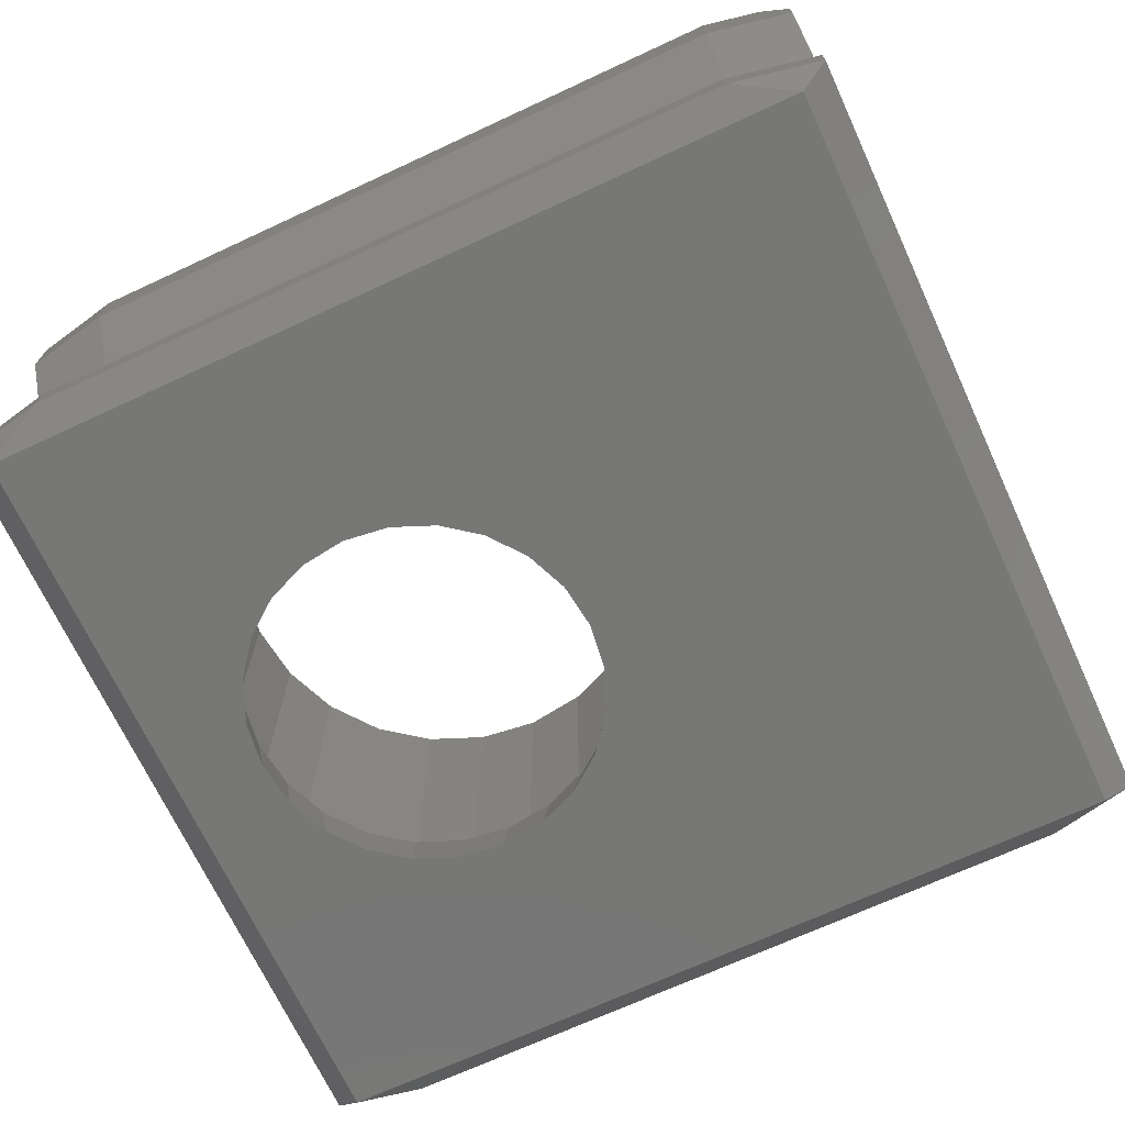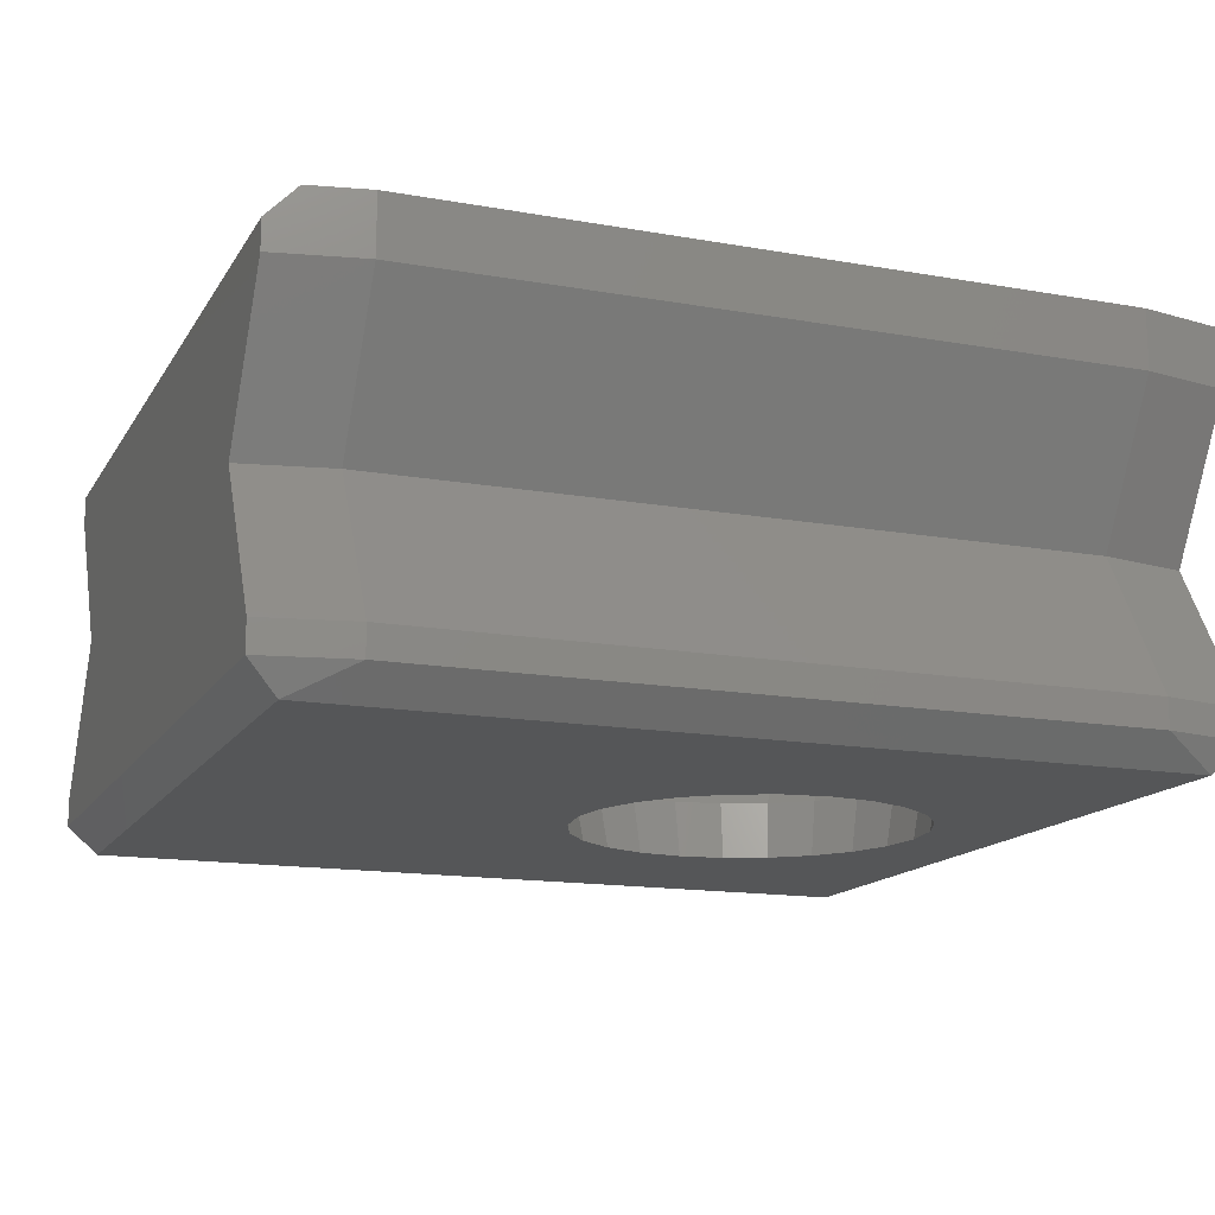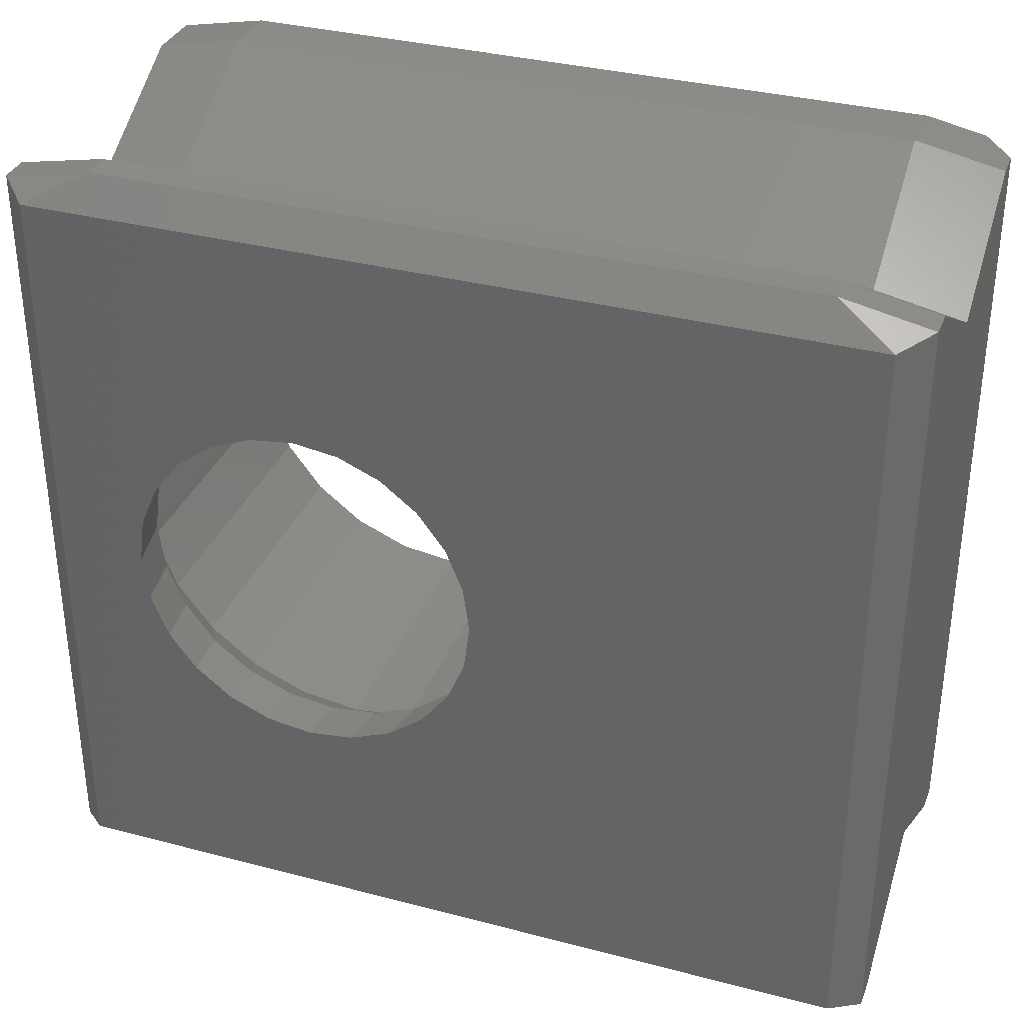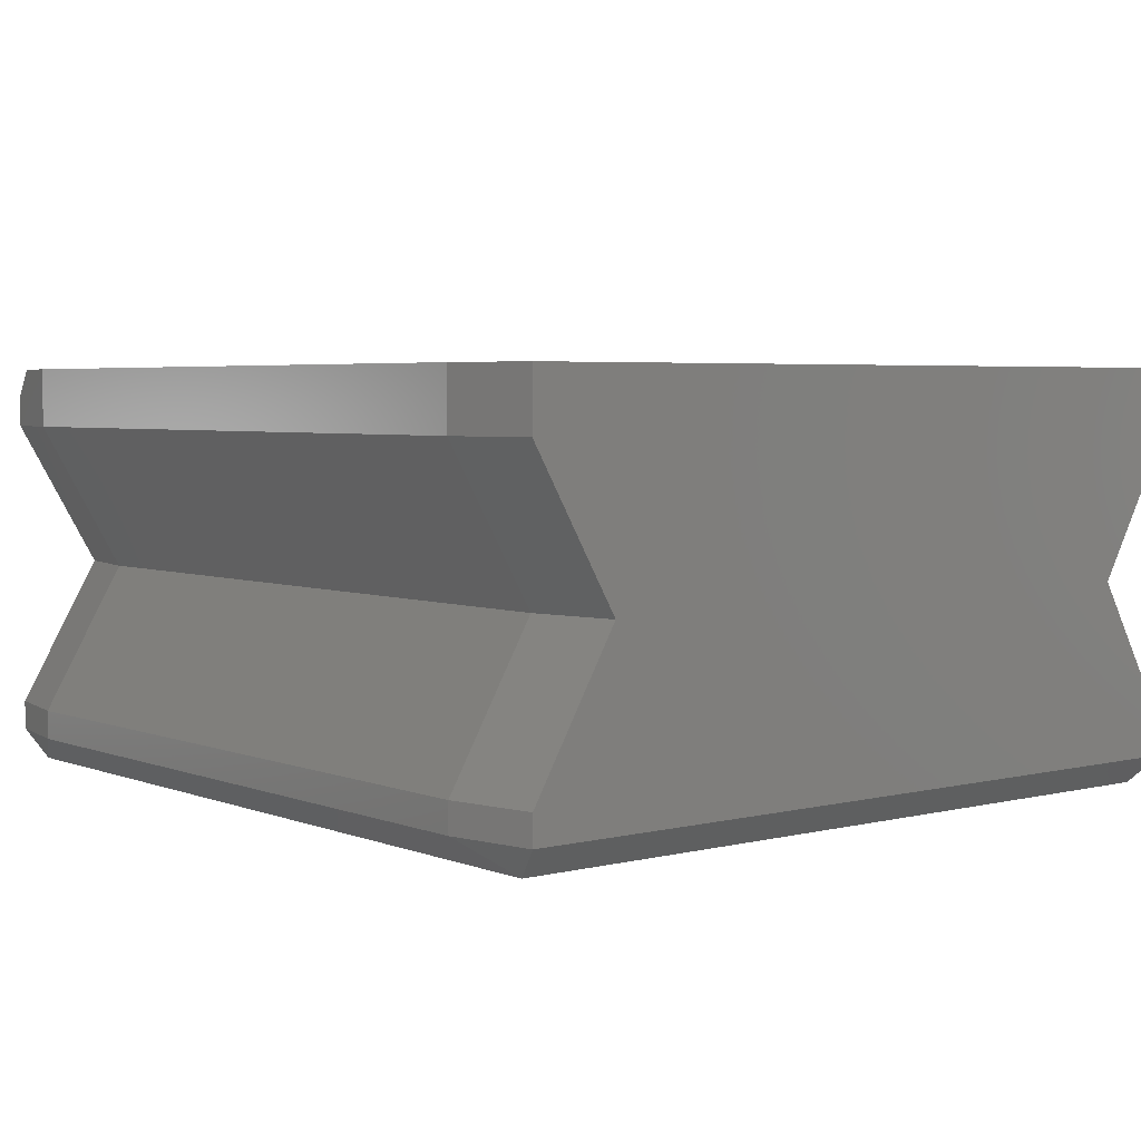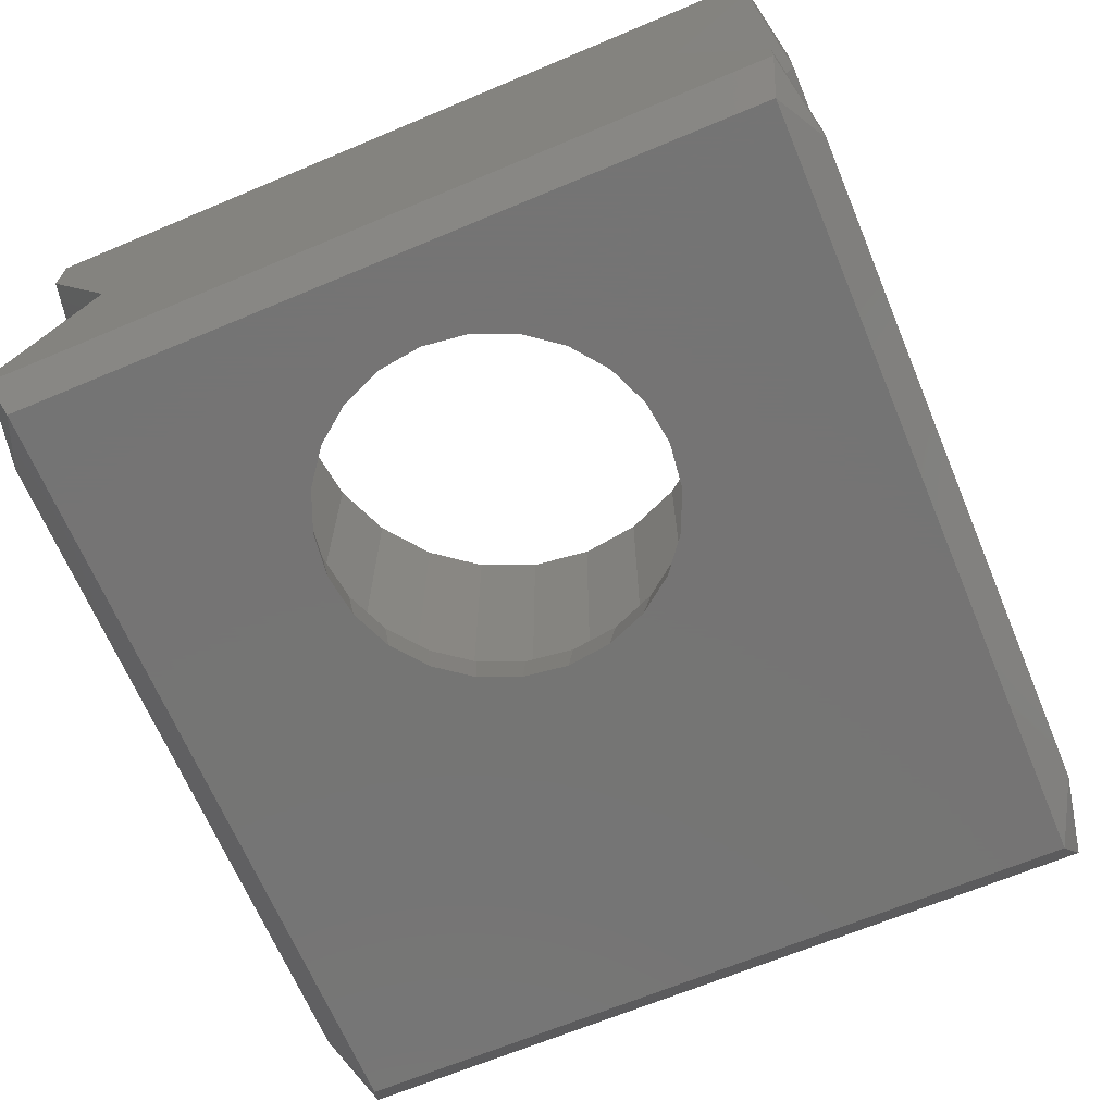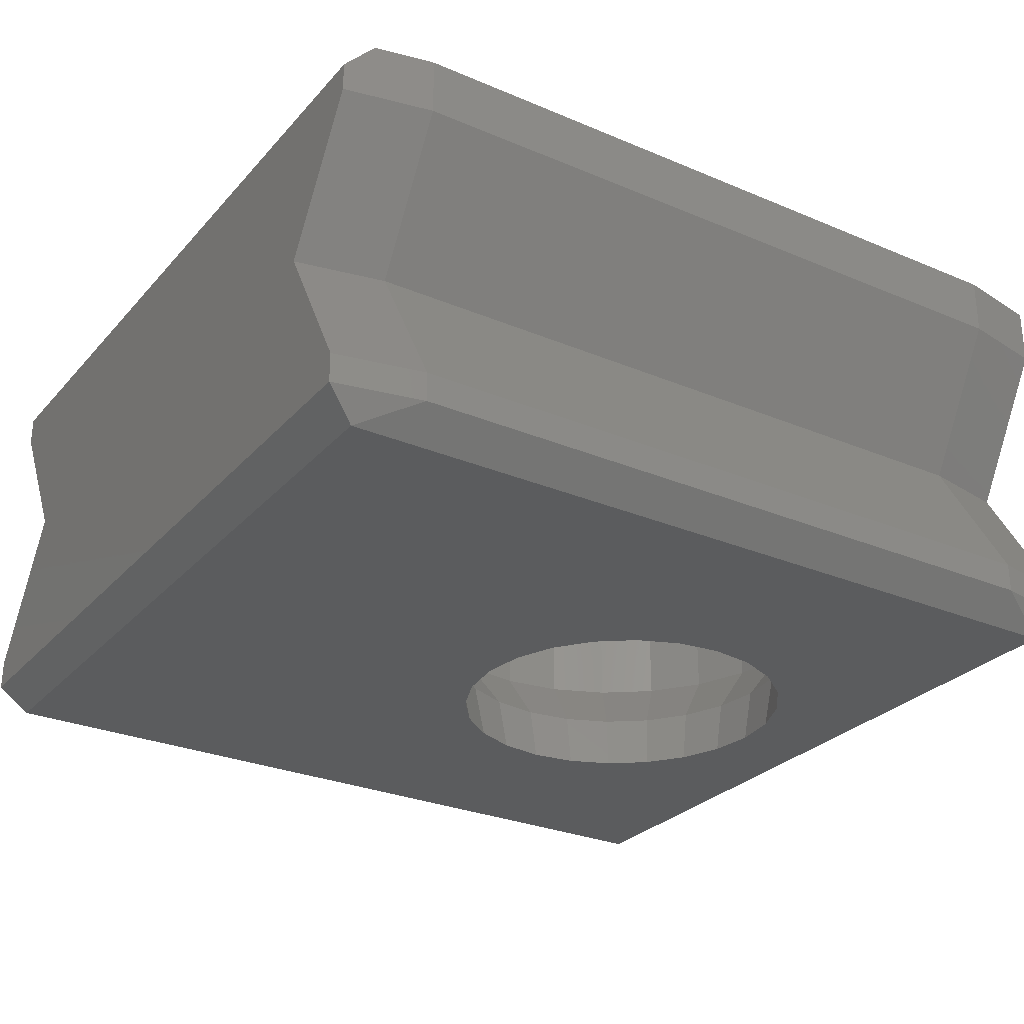
<metadata>
{"format":"stl","ext":"stl","renderer":"f3d","projection":"perspective","resolution":1024,"background":"white","views":[{"elev":-69.6,"azim":-155.1,"up":"+Z"},{"elev":-14.9,"azim":-21.0,"up":"+Z"},{"elev":34.1,"azim":-160.4,"up":"+Y"},{"elev":4.2,"azim":51.1,"up":"+Z"},{"elev":-66.9,"azim":112.8,"up":"+Z"},{"elev":-28.2,"azim":-32.6,"up":"+Z"}]}
</metadata>
<code>
# stl→obj: 150 verts, 300 faces
v 62.37 44.44 2
v 62.24 43.4 7
v 62.24 43.4 2
v 62.37 44.44 7
v 63.41 46.23 2
v 62.77 45.4 7
v 62.77 45.4 2
v 63.41 46.23 7
v 67.27 47.26 2
v 68.24 46.86 7
v 67.27 47.26 7
v 68.24 46.86 2
v 64.24 46.86 2
v 65.2 47.26 7
v 64.24 46.86 7
v 65.2 47.26 2
v 66.24 47.4 7
v 66.24 47.4 2
v 69.06 46.23 7
v 69.06 46.23 2
v 70.1 44.44 7
v 70.24 43.4 2
v 70.24 43.4 7
v 70.1 44.44 2
v 69.7 45.4 7
v 69.7 45.4 2
v 59.24 44.9 5.5
v 61.24 44.9 7
v 59.24 44.9 7
v 61.24 44.9 5.5
v 71.24 50.1 0.5
v 71.24 36.7 1
v 71.24 36.7 0.5
v 71.24 38.14 3.5
v 71.24 48.66 3.5
v 71.24 50.1 1
v 71.24 36.7 7
v 71.24 36.7 6
v 71.24 50.1 7
v 71.24 50.1 6
v 70.74 49.9 -6.344e-12
v 69.74 50.4 0.5
v 57.74 50.4 1
v 69.74 50.4 1
v 57.74 50.4 0.5
v 69.74 50.4 6
v 57.74 50.4 7
v 69.74 50.4 7
v 57.74 50.4 6
v 59.24 41.9 7
v 69.74 36.4 7
v 70.1 42.36 7
v 69.7 41.4 7
v 69.06 40.57 7
v 68.24 39.94 7
v 67.27 39.54 7
v 57.74 36.4 7
v 66.24 39.4 7
v 65.2 39.54 7
v 64.24 39.94 7
v 63.41 40.57 7
v 62.77 41.4 7
v 62.37 42.36 7
v 61.24 41.9 7
v 56.74 50.2 7
v 56.74 36.6 7
v 69.74 48.96 3.5
v 70.74 36.9 -6.344e-12
v 69.13 42.62 -5.471e-12
v 68.83 41.9 -5.307e-12
v 68.36 41.28 -5.048e-12
v 67.74 40.8 -4.697e-12
v 67.01 40.5 -4.315e-12
v 56.74 36.9 1.284e-12
v 69.24 43.4 -5.526e-12
v 66.24 40.4 -3.892e-12
v 65.46 40.5 -3.469e-12
v 64.74 40.8 -3.074e-12
v 64.11 41.28 -2.735e-12
v 63.64 41.9 -2.476e-12
v 63.34 42.62 -2.312e-12
v 63.24 43.4 -2.257e-12
v 67.01 46.3 -4.315e-12
v 56.74 49.9 1.284e-12
v 67.74 46 -4.698e-12
v 68.36 45.52 -5.048e-12
v 68.83 44.9 -5.307e-12
v 69.13 44.18 -5.471e-12
v 66.24 46.4 -3.892e-12
v 65.46 46.3 -3.469e-12
v 64.74 46 -3.074e-12
v 64.11 45.52 -2.735e-12
v 63.64 44.9 -2.476e-12
v 63.34 44.18 -2.312e-12
v 56.24 50.1 1
v 56.24 50.1 0.5
v 56.24 50.1 6.5
v 56.24 50.1 6
v 57.74 48.96 3.5
v 56.24 48.66 3.5
v 56.24 36.7 6
v 56.24 36.7 6.5
v 56.24 38.14 3.5
v 56.24 36.7 0.5
v 56.24 36.7 1
v 69.74 36.4 1
v 69.74 37.84 3.5
v 69.74 36.4 6
v 57.74 36.4 0.5
v 57.74 36.4 1
v 69.74 36.4 0.5
v 61.24 41.9 5.5
v 59.24 41.9 5.5
v 57.74 36.4 6
v 57.74 37.84 3.5
v 64.24 39.94 2
v 63.41 40.57 2
v 62.37 42.36 2
v 62.77 41.4 2
v 66.24 39.4 2
v 65.2 39.54 2
v 68.24 39.94 2
v 67.27 39.54 2
v 70.1 42.36 2
v 69.06 40.57 2
v 69.7 41.4 2
v 67.06 46.49 1
v 67.84 46.17 1
v 66.24 46.6 1
v 63.47 45 1
v 63.15 44.23 1
v 68.5 45.66 1
v 63.97 45.66 1
v 64.64 46.17 1
v 63.04 43.4 1
v 69.33 44.23 1
v 69.44 43.4 1
v 65.41 46.49 1
v 69.01 45 1
v 67.06 40.31 1
v 66.24 40.2 1
v 67.84 40.63 1
v 63.47 41.8 1
v 63.15 42.57 1
v 68.5 41.14 1
v 64.64 40.63 1
v 63.97 41.14 1
v 65.41 40.31 1
v 69.01 41.8 1
v 69.33 42.57 1
f 1 2 3
f 2 1 4
f 5 6 7
f 6 5 8
f 9 10 11
f 10 9 12
f 13 14 15
f 14 13 16
f 16 17 14
f 17 16 18
f 5 15 8
f 15 5 13
f 7 4 1
f 4 7 6
f 18 11 17
f 11 18 9
f 12 19 10
f 19 12 20
f 21 22 23
f 22 21 24
f 25 24 21
f 24 25 26
f 19 26 25
f 26 19 20
f 27 28 29
f 28 27 30
f 31 32 33
f 32 31 34
f 34 31 35
f 35 31 36
f 34 37 38
f 37 34 39
f 39 34 35
f 39 35 40
f 41 42 31
f 42 43 44
f 43 42 45
f 46 47 48
f 47 46 49
f 40 48 39
f 48 40 46
f 48 37 39
f 37 48 23
f 23 48 21
f 21 48 25
f 25 48 19
f 19 48 10
f 10 48 11
f 11 48 47
f 11 47 17
f 17 47 14
f 14 47 15
f 15 47 8
f 8 47 6
f 6 47 4
f 4 47 2
f 2 47 28
f 28 47 29
f 29 47 50
f 23 51 37
f 51 23 52
f 51 52 53
f 51 53 54
f 51 54 55
f 51 55 56
f 51 56 57
f 57 56 58
f 57 58 59
f 57 59 60
f 57 60 61
f 57 61 62
f 57 62 63
f 57 63 2
f 57 2 64
f 64 2 28
f 57 64 50
f 57 50 47
f 57 47 65
f 57 65 66
f 35 44 67
f 44 35 36
f 40 67 46
f 67 40 35
f 36 42 44
f 42 36 31
f 68 69 41
f 69 68 70
f 70 68 71
f 71 68 72
f 72 68 73
f 73 68 74
f 41 69 75
f 73 74 76
f 76 74 77
f 77 74 78
f 78 74 79
f 79 74 80
f 80 74 81
f 81 74 82
f 41 83 84
f 83 41 85
f 85 41 86
f 86 41 87
f 87 41 88
f 88 41 75
f 84 83 89
f 84 89 90
f 84 90 91
f 84 91 92
f 84 92 93
f 84 93 94
f 84 94 82
f 84 82 74
f 41 45 42
f 45 41 84
f 45 95 43
f 95 45 96
f 47 97 65
f 97 47 49
f 97 49 98
f 99 95 100
f 95 99 43
f 99 98 49
f 98 99 100
f 84 96 45
f 97 101 102
f 101 97 103
f 103 97 100
f 100 97 98
f 103 104 105
f 104 103 96
f 96 103 100
f 96 100 95
f 46 99 49
f 99 46 67
f 67 43 99
f 43 67 44
f 106 34 107
f 34 106 32
f 107 38 108
f 38 107 34
f 104 84 74
f 84 104 96
f 74 109 104
f 109 106 110
f 106 109 111
f 68 31 33
f 31 68 41
f 74 111 109
f 111 74 68
f 68 33 111
f 97 66 65
f 66 97 102
f 27 112 30
f 112 27 113
f 111 32 106
f 32 111 33
f 57 108 51
f 108 57 114
f 101 115 114
f 115 101 103
f 51 38 37
f 38 51 108
f 115 108 114
f 108 115 107
f 116 61 60
f 61 116 117
f 118 62 119
f 62 118 63
f 3 63 118
f 63 3 2
f 120 59 58
f 59 120 121
f 112 50 64
f 50 112 113
f 119 61 117
f 61 119 62
f 122 56 55
f 56 122 123
f 121 60 59
f 60 121 116
f 23 124 52
f 124 23 22
f 53 125 54
f 125 53 126
f 52 126 53
f 126 52 124
f 123 58 56
f 58 123 120
f 125 55 54
f 55 125 122
f 28 112 64
f 112 28 30
f 105 109 110
f 109 105 104
f 27 50 113
f 50 27 29
f 102 57 66
f 57 102 114
f 114 102 101
f 110 107 115
f 107 110 106
f 105 115 103
f 115 105 110
f 127 12 9
f 12 127 128
f 129 9 18
f 9 129 127
f 130 1 131
f 1 130 7
f 128 20 12
f 20 128 132
f 133 13 5
f 13 133 134
f 94 135 82
f 135 94 131
f 93 131 94
f 131 93 130
f 136 75 137
f 75 136 88
f 92 130 93
f 130 92 133
f 89 127 129
f 127 89 83
f 91 138 134
f 138 91 90
f 139 86 87
f 86 139 132
f 136 87 88
f 87 136 139
f 92 134 133
f 134 92 91
f 26 132 139
f 132 26 20
f 127 85 128
f 85 127 83
f 90 129 138
f 129 90 89
f 85 132 128
f 132 85 86
f 133 7 130
f 7 133 5
f 134 16 13
f 16 134 138
f 22 136 137
f 136 22 24
f 24 139 136
f 139 24 26
f 135 1 3
f 1 135 131
f 138 18 16
f 18 138 129
f 140 120 123
f 120 140 141
f 142 123 122
f 123 142 140
f 143 118 119
f 118 143 144
f 145 122 125
f 122 145 142
f 146 117 116
f 117 146 147
f 77 146 148
f 146 77 78
f 73 141 140
f 141 73 76
f 149 71 145
f 71 149 70
f 150 70 149
f 70 150 69
f 72 140 142
f 140 72 73
f 80 144 143
f 144 80 81
f 137 69 150
f 69 137 75
f 78 147 146
f 147 78 79
f 76 148 141
f 148 76 77
f 126 145 125
f 145 126 149
f 79 143 147
f 143 79 80
f 81 135 144
f 135 81 82
f 148 116 121
f 116 148 146
f 147 119 117
f 119 147 143
f 71 142 145
f 142 71 72
f 124 149 126
f 149 124 150
f 141 121 120
f 121 141 148
f 144 3 118
f 3 144 135
f 22 150 124
f 150 22 137

</code>
